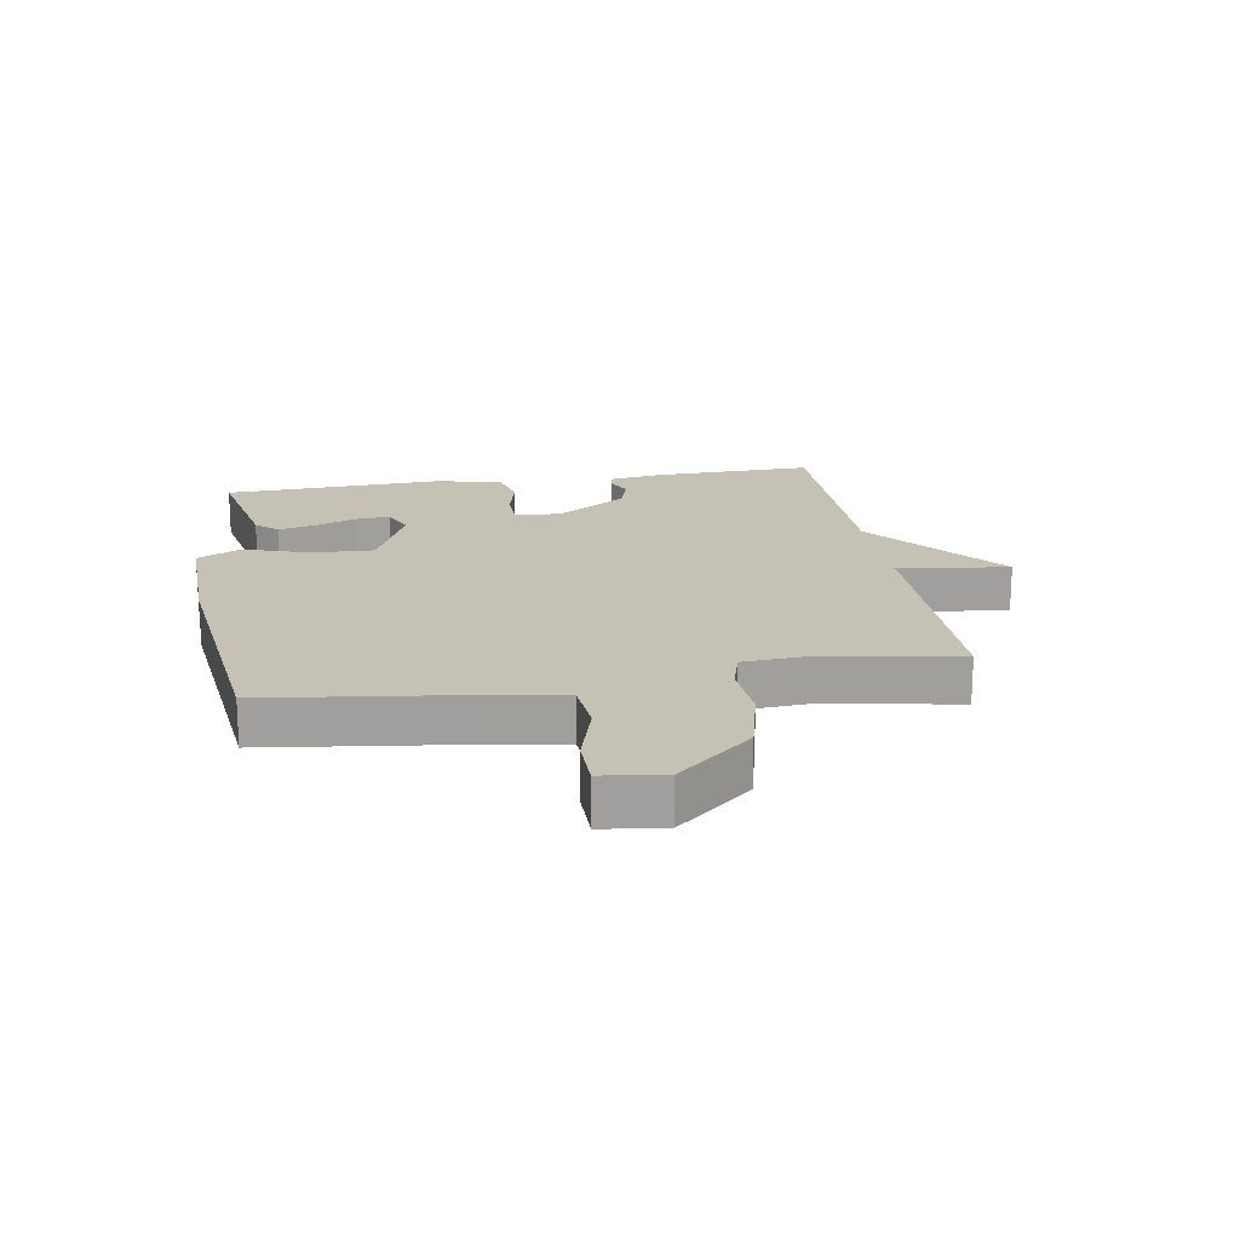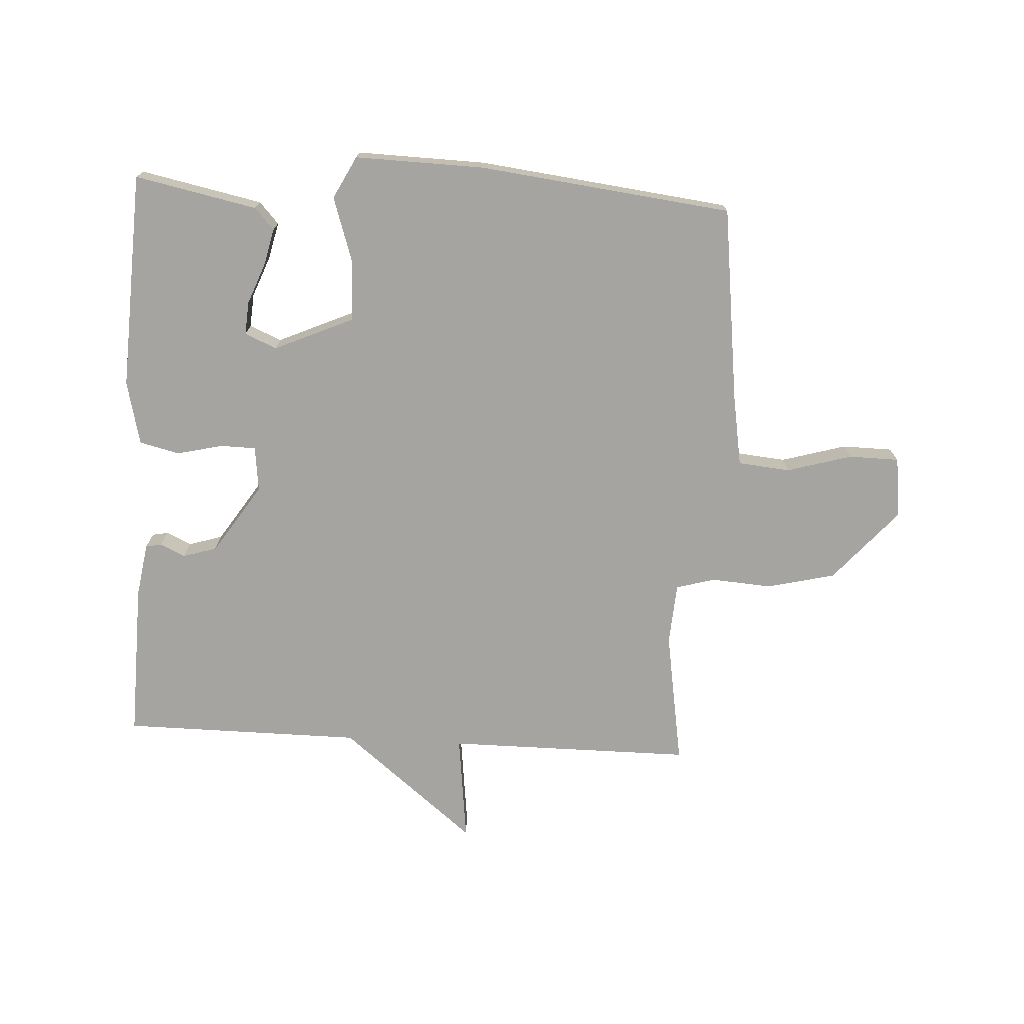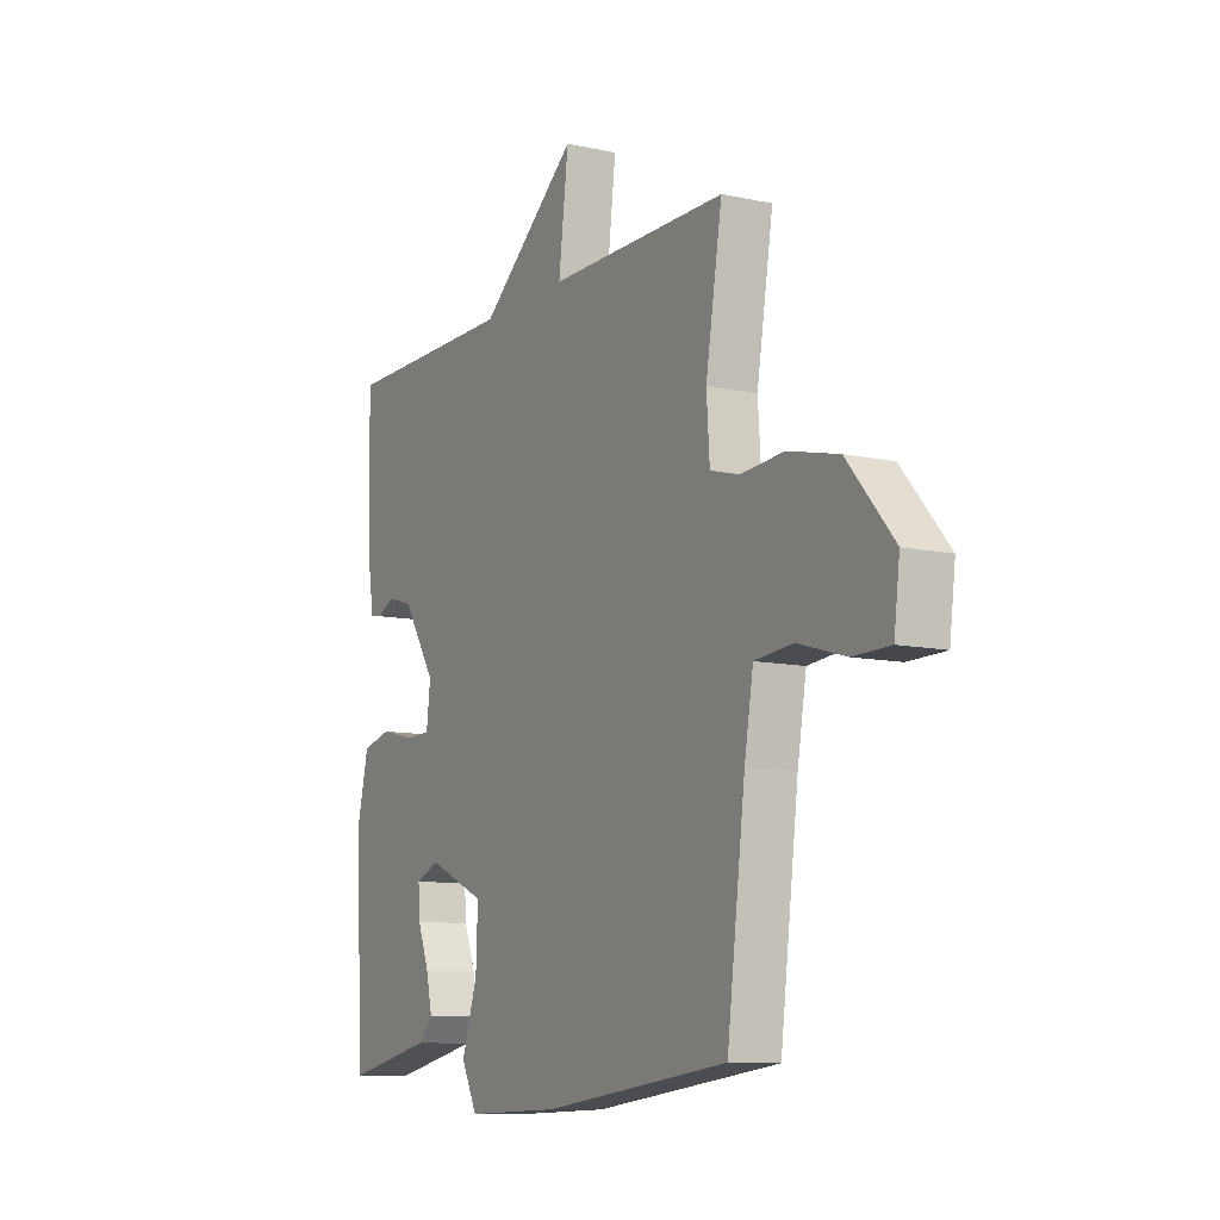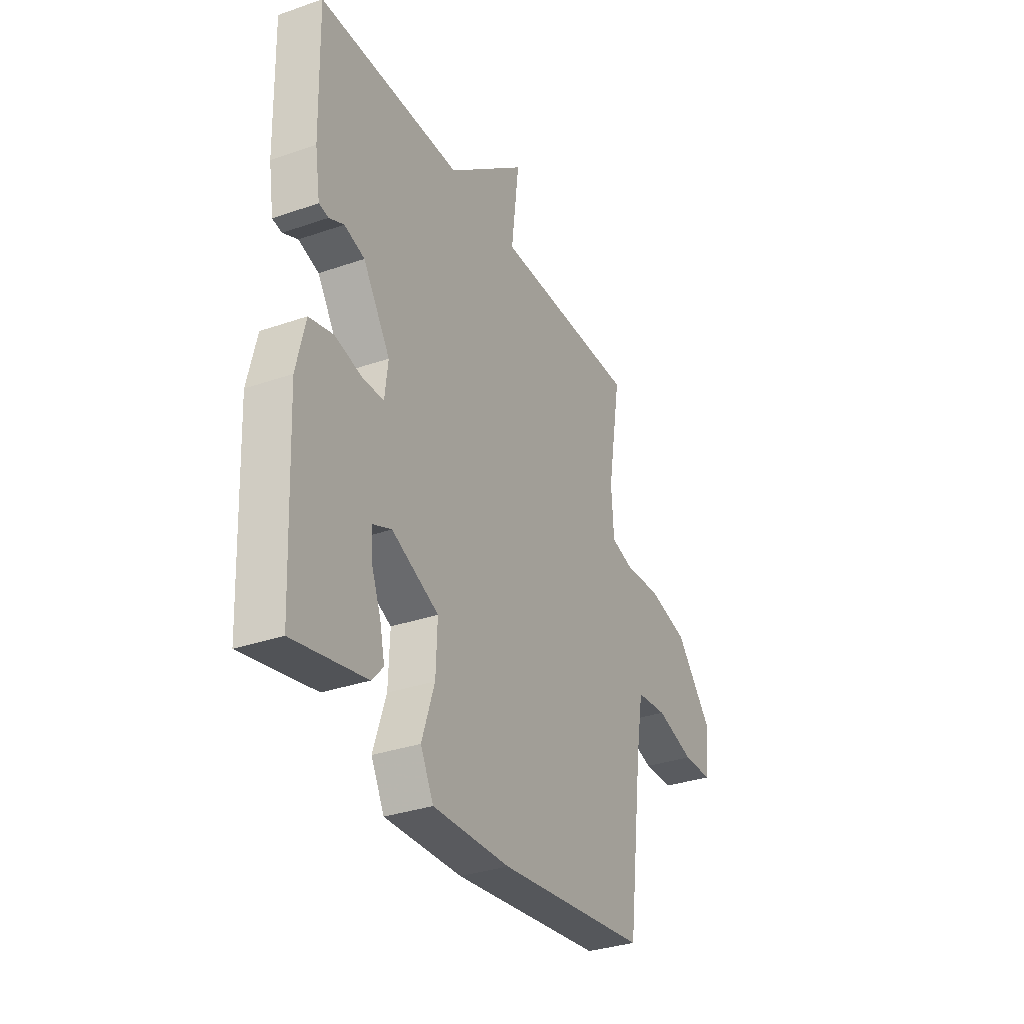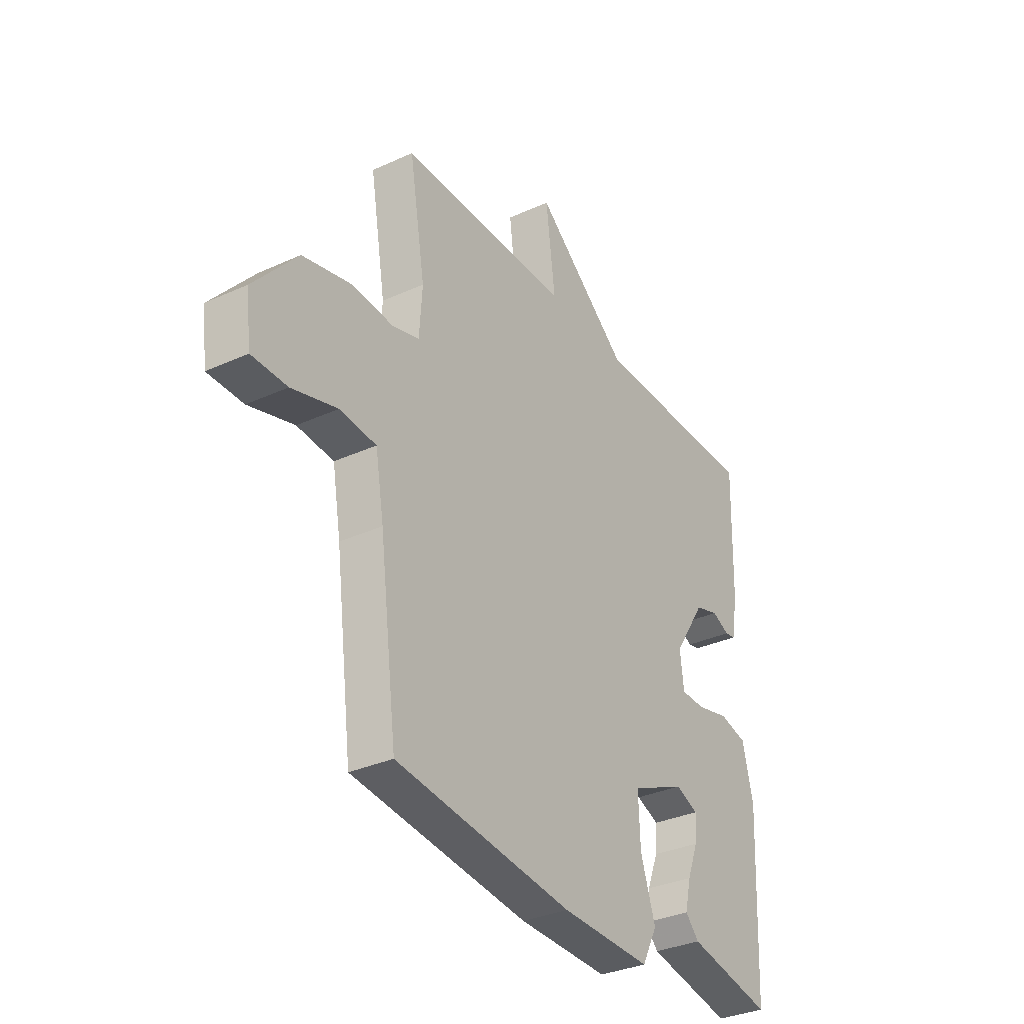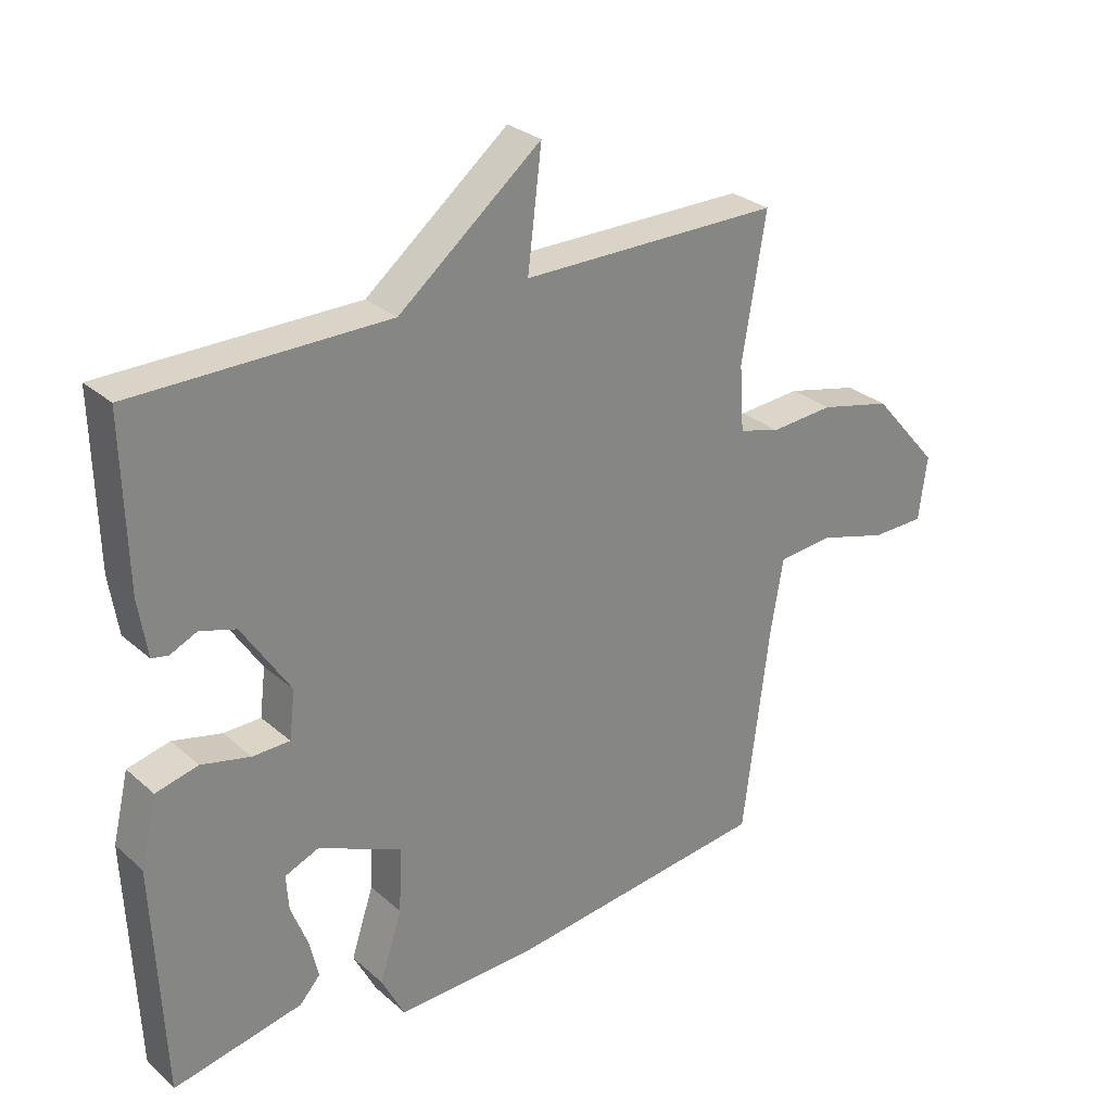
<metadata>
{"format":"obj","ext":"obj","renderer":"f3d","projection":"perspective","resolution":1024,"background":"white","views":[{"elev":18.8,"azim":-99.3,"up":"+Y"},{"elev":-73.3,"azim":176.7,"up":"+Y"},{"elev":-10.2,"azim":-118.8,"up":"+Z"},{"elev":-32.7,"azim":115.8,"up":"+Z"},{"elev":-33.0,"azim":-57.8,"up":"+Z"},{"elev":28.6,"azim":142.1,"up":"+Z"}]}
</metadata>
<code>
v -0.5 0.07 -0.5
v -0.541 0.07 -0.177
v -0.561 0.07 -0.06
v -0.647 0.07 -0.052
v -0.754 0.07 -0.083
v -0.837 0.07 -0.082
v -0.85 0.07 0.018
v -0.746 0.07 0.138
v -0.633 0.07 0.165
v -0.534 0.07 0.158
v -0.47 0.07 0.176
v -0.463 0.07 0.278
v -0.5 0.07 0.5
v -0.095 0.07 0.501
v -0.117 0.07 0.68
v 0.105 0.07 0.501
v 0.5 0.07 0.5
v 0.494 0.07 0.243
v 0.48 0.07 0.154
v 0.454 0.07 0.149
v 0.413 0.07 0.168
v 0.357 0.07 0.151
v 0.282 0.07 0.036
v 0.291 0.07 -0.038
v 0.349 0.07 -0.039
v 0.425 0.07 -0.021
v 0.491 0.07 -0.037
v 0.516 0.07 -0.142
v 0.5 0.07 -0.5
v 0.299 0.07 -0.459
v 0.267 0.07 -0.424
v 0.281 0.07 -0.363
v 0.307 0.07 -0.296
v 0.311 0.07 -0.241
v 0.258 0.07 -0.219
v 0.128 0.07 -0.277
v 0.132 0.07 -0.378
v 0.167 0.07 -0.484
v 0.131 0.07 -0.554
v -0.082 0.07 -0.549
v -0.5 0 -0.5
v -0.541 0 -0.177
v -0.561 0 -0.06
v -0.647 0 -0.052
v -0.754 0 -0.083
v -0.837 0 -0.082
v -0.85 0 0.018
v -0.746 0 0.138
v -0.633 0 0.165
v -0.534 0 0.158
v -0.47 0 0.176
v -0.463 0 0.278
v -0.5 0 0.5
v -0.095 0 0.501
v -0.117 0 0.68
v 0.105 0 0.501
v 0.5 0 0.5
v 0.494 0 0.243
v 0.48 0 0.154
v 0.454 0 0.149
v 0.413 0 0.168
v 0.357 0 0.151
v 0.282 0 0.036
v 0.291 0 -0.038
v 0.349 0 -0.039
v 0.425 0 -0.021
v 0.491 0 -0.037
v 0.516 0 -0.142
v 0.5 0 -0.5
v 0.299 0 -0.459
v 0.267 0 -0.424
v 0.281 0 -0.363
v 0.307 0 -0.296
v 0.311 0 -0.241
v 0.258 0 -0.219
v 0.128 0 -0.277
v 0.132 0 -0.378
v 0.167 0 -0.484
v 0.131 0 -0.554
v -0.082 0 -0.549
f 40 1 2
f 39 40 2
f 38 39 2
f 37 38 2
f 36 37 2 3
f 35 36 3
f 31 32 33
f 30 31 33
f 29 30 33
f 28 29 33
f 27 28 33
f 26 27 33
f 25 26 33 34
f 24 25 34 35
f 19 20 21
f 18 19 21
f 17 18 21
f 16 17 21
f 16 21 22
f 15 16 22
f 14 15 22
f 14 22 23
f 13 14 23
f 12 13 23
f 8 9 10
f 7 8 10
f 6 7 10
f 5 6 10
f 4 5 10
f 3 4 10 11
f 35 3 11
f 23 24 35
f 12 23 35
f 11 12 35
f 42 41 80
f 42 80 79
f 42 79 78
f 42 78 77
f 43 42 77 76
f 43 76 75
f 73 72 71
f 73 71 70
f 73 70 69
f 73 69 68
f 73 68 67
f 73 67 66
f 74 73 66 65
f 75 74 65 64
f 61 60 59
f 61 59 58
f 61 58 57
f 61 57 56
f 62 61 56
f 62 56 55
f 62 55 54
f 63 62 54
f 63 54 53
f 63 53 52
f 50 49 48
f 50 48 47
f 50 47 46
f 50 46 45
f 50 45 44
f 51 50 44 43
f 51 43 75
f 75 64 63
f 75 63 52
f 75 52 51
f 1 41 42 2
f 2 42 43 3
f 3 43 44 4
f 4 44 45 5
f 5 45 46 6
f 6 46 47 7
f 7 47 48 8
f 8 48 49 9
f 9 49 50 10
f 10 50 51 11
f 11 51 52 12
f 12 52 53 13
f 13 53 54 14
f 14 54 55 15
f 15 55 56 16
f 16 56 57 17
f 17 57 58 18
f 18 58 59 19
f 19 59 60 20
f 20 60 61 21
f 21 61 62 22
f 22 62 63 23
f 23 63 64 24
f 24 64 65 25
f 25 65 66 26
f 26 66 67 27
f 27 67 68 28
f 28 68 69 29
f 29 69 70 30
f 30 70 71 31
f 31 71 72 32
f 32 72 73 33
f 33 73 74 34
f 34 74 75 35
f 35 75 76 36
f 36 76 77 37
f 37 77 78 38
f 38 78 79 39
f 39 79 80 40
f 40 80 41 1

</code>
